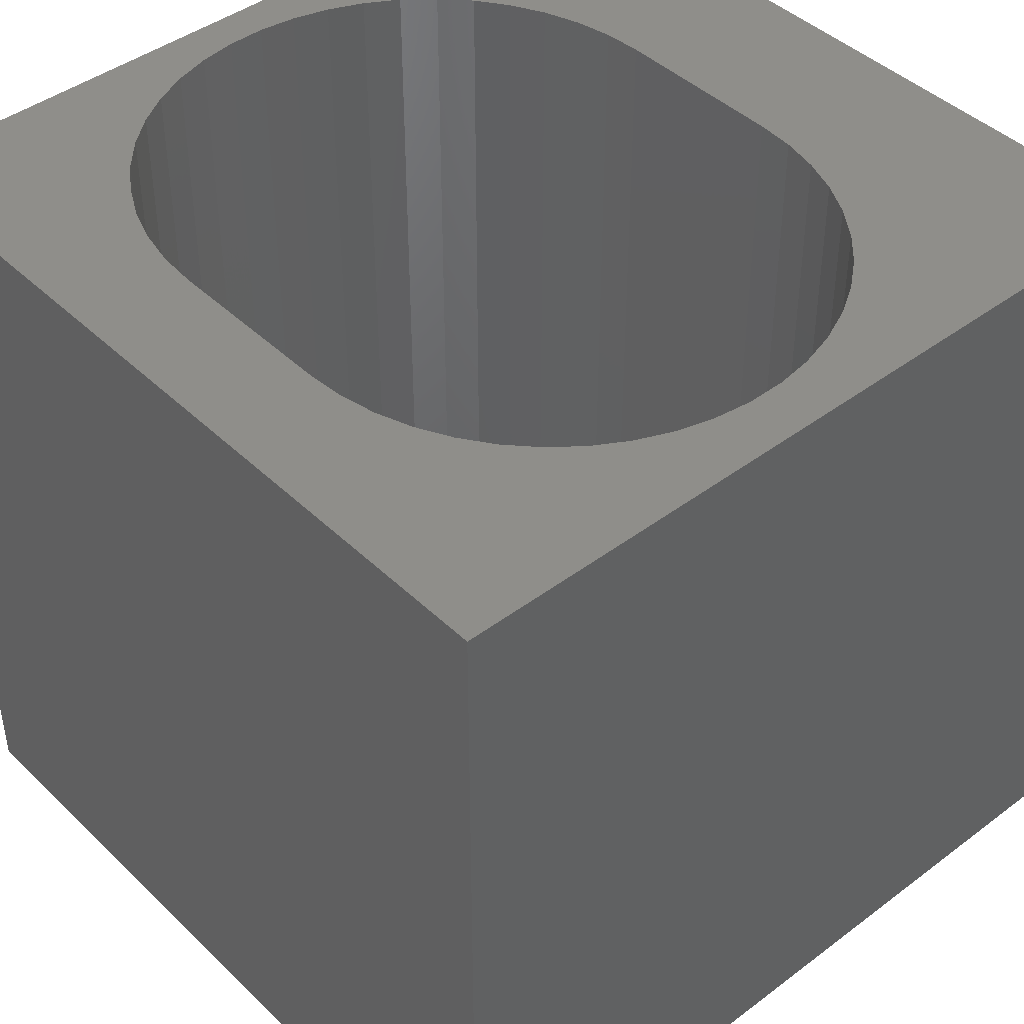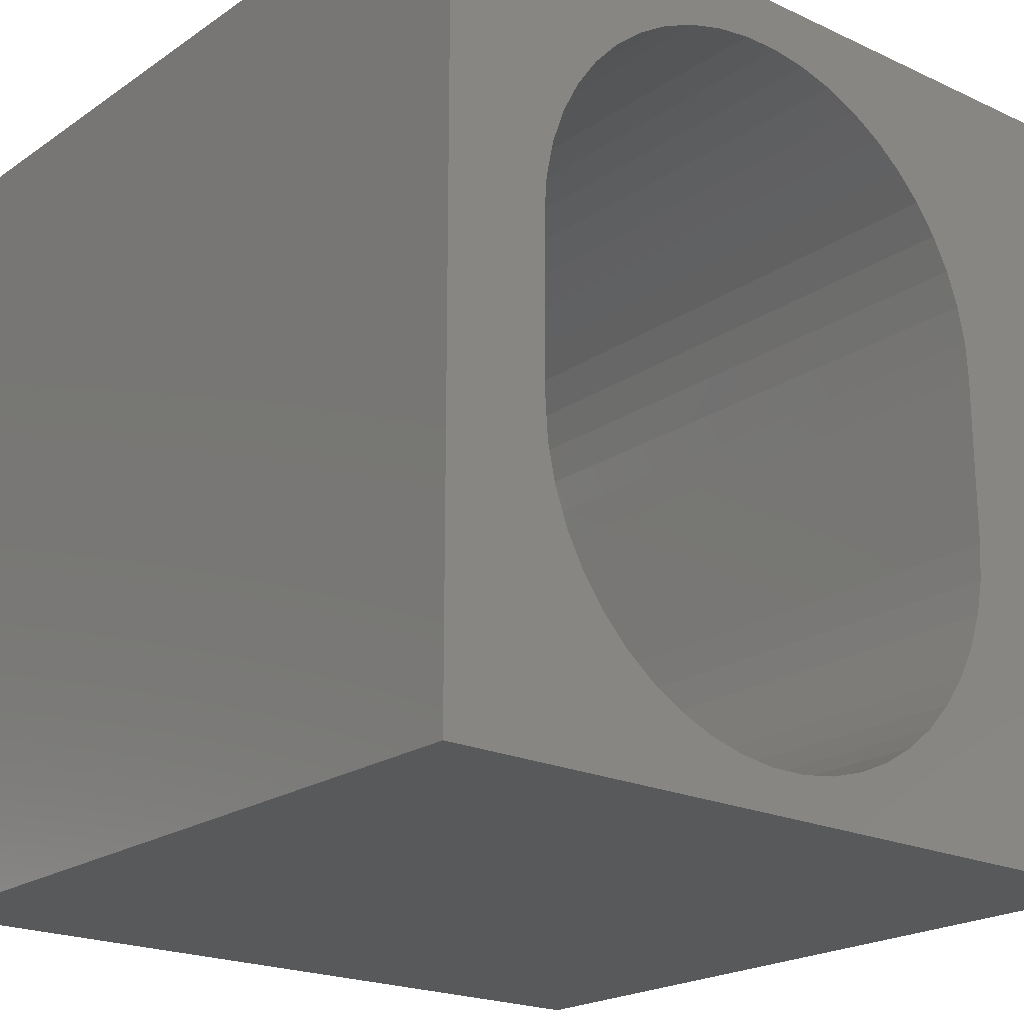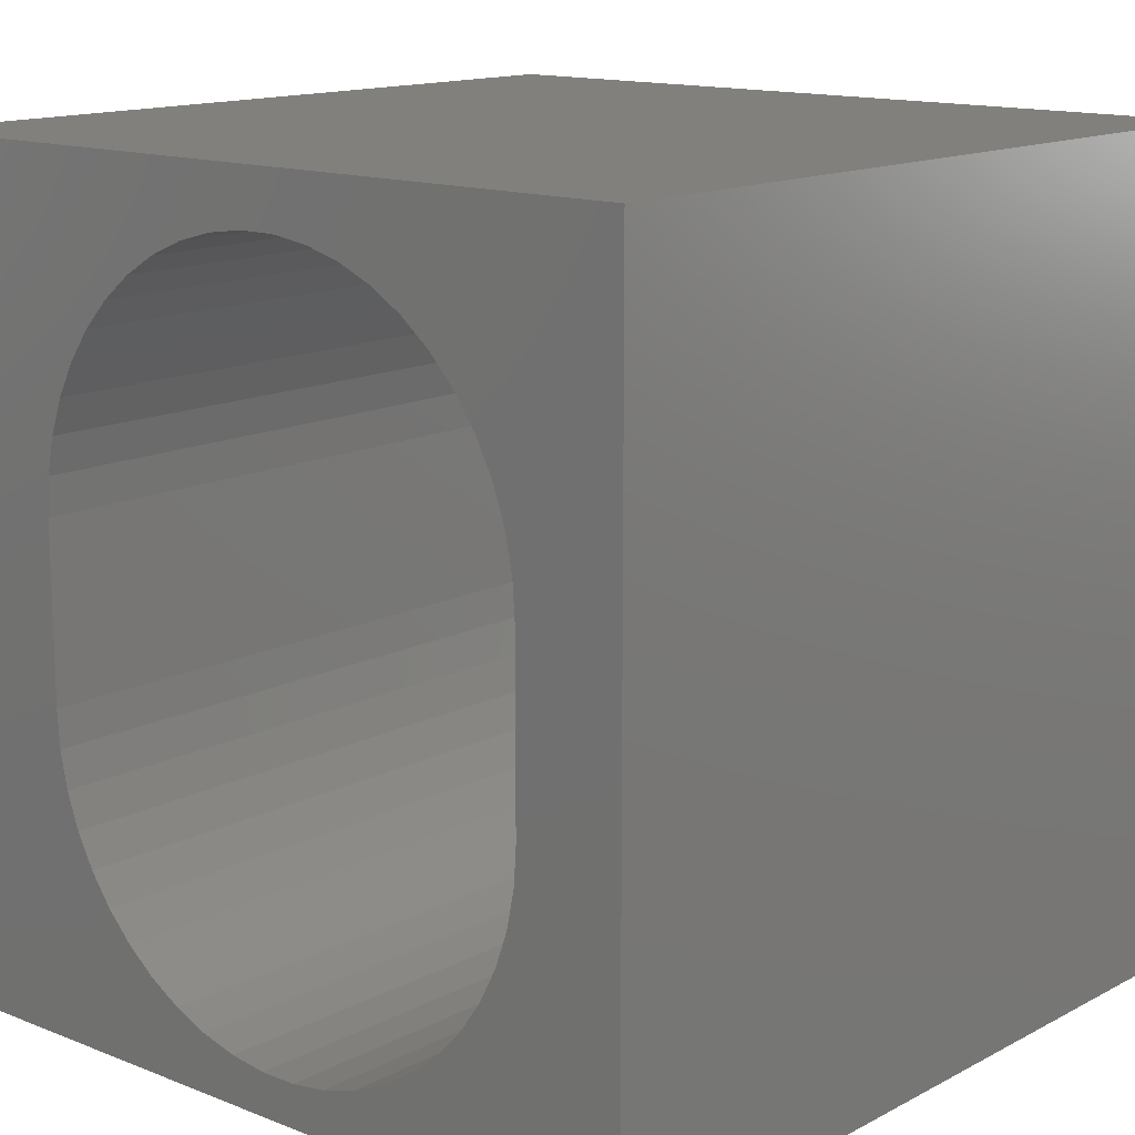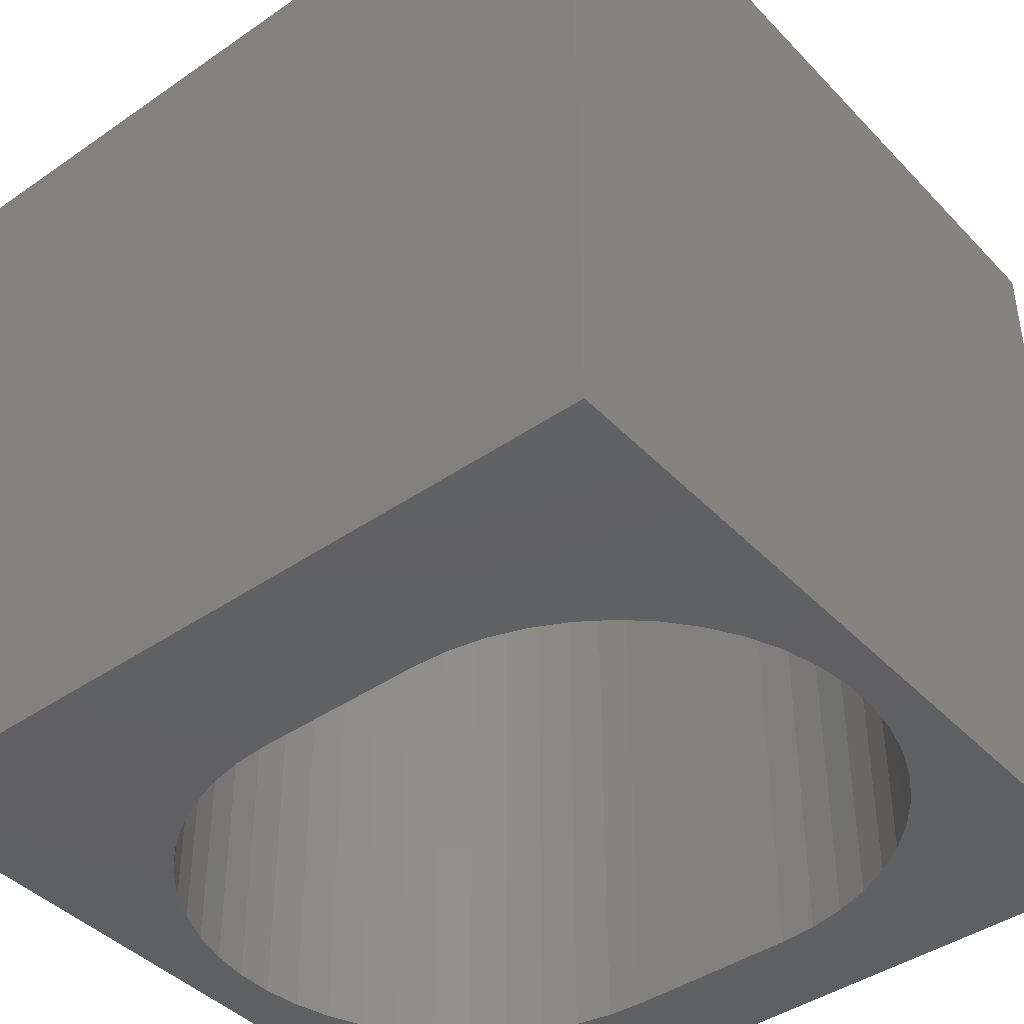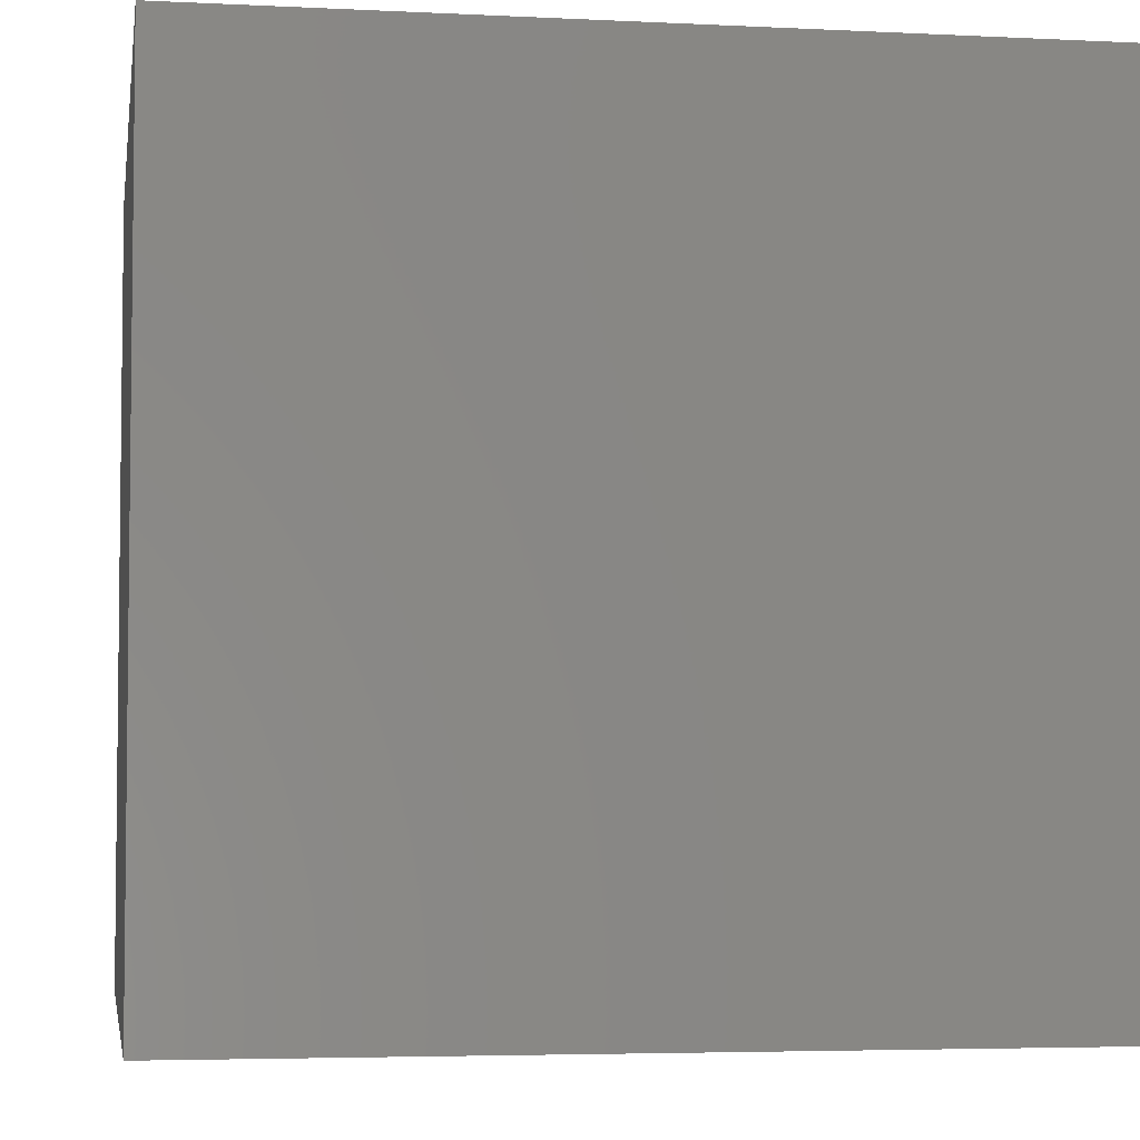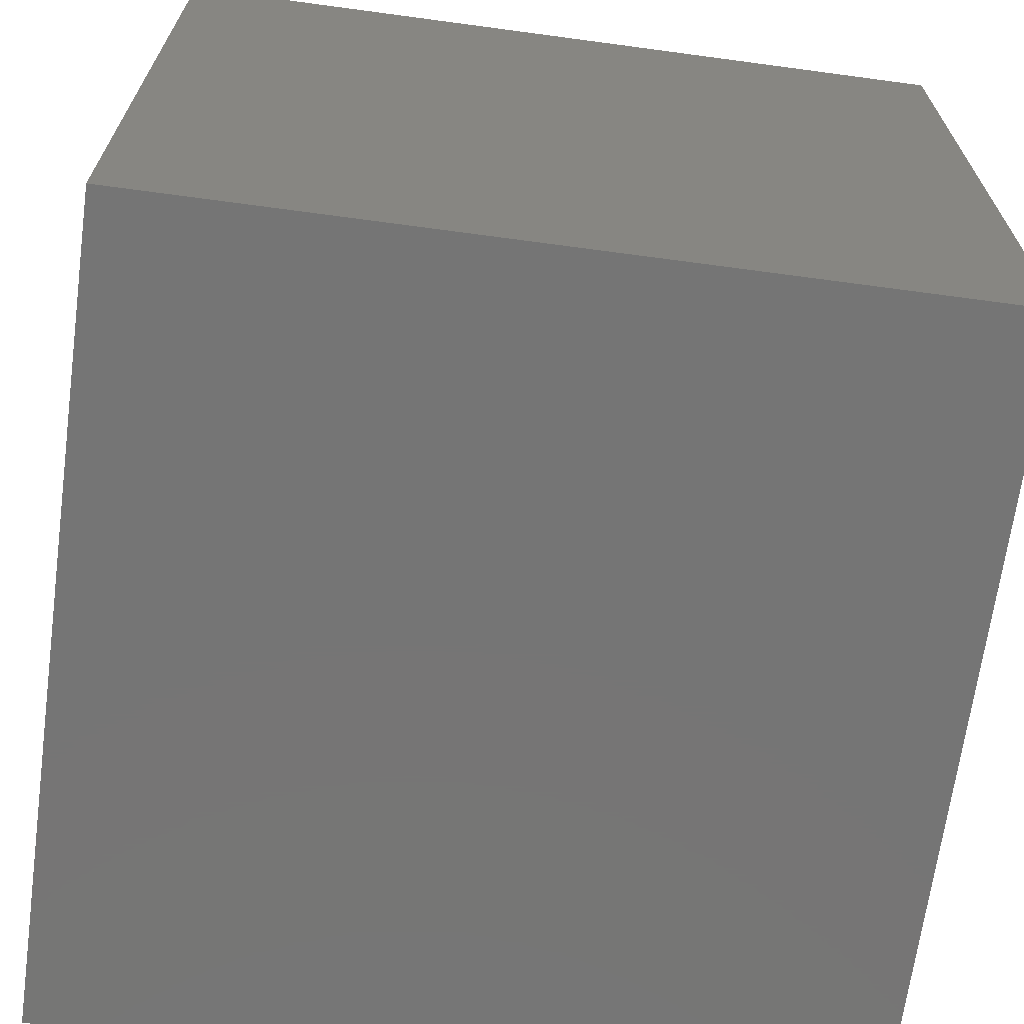
<metadata>
{"format":"stl","ext":"stl","renderer":"f3d","projection":"perspective","resolution":1024,"background":"white","views":[{"elev":43.4,"azim":138.4,"up":"+Z"},{"elev":-20.9,"azim":140.3,"up":"+Y"},{"elev":14.0,"azim":41.0,"up":"+Y"},{"elev":-42.5,"azim":-50.5,"up":"+Z"},{"elev":-4.4,"azim":170.8,"up":"+Z"},{"elev":-67.7,"azim":82.3,"up":"+Y"}]}
</metadata>
<code>
# stl→obj: 104 verts, 208 faces
v 0 10 10
v 0 10 0
v 0 0 10
v 0 0 0
v 8.673 3.405 10
v 8.579 2.956 10
v 10 0 10
v 8.426 2.524 10
v 8.215 2.117 10
v 7.95 1.743 10
v 6.028 0.5736 10
v 6.469 0.6973 10
v 6.89 0.88 10
v 7.637 1.408 10
v 7.282 1.118 10
v 6.028 9.287 10
v 6.469 9.163 10
v 10 10 10
v 6.89 8.981 10
v 4.219 0.6973 10
v 3.799 0.88 10
v 5.574 0.5111 10
v 5.115 0.5111 10
v 4.661 0.5736 10
v 4.219 9.163 10
v 4.661 9.287 10
v 5.115 9.35 10
v 5.574 9.35 10
v 7.282 8.743 10
v 7.637 8.453 10
v 7.95 8.118 10
v 8.215 7.743 10
v 8.426 7.336 10
v 8.579 6.904 10
v 2.474 7.743 10
v 2.738 8.118 10
v 3.051 8.453 10
v 8.673 6.455 10
v 8.704 5.998 10
v 8.704 3.863 10
v 3.407 1.118 10
v 3.051 1.408 10
v 2.738 1.743 10
v 2.016 6.455 10
v 2.109 6.904 10
v 2.263 7.336 10
v 3.407 8.743 10
v 3.799 8.981 10
v 2.474 2.117 10
v 2.263 2.524 10
v 2.109 2.956 10
v 2.016 3.405 10
v 1.985 3.863 10
v 1.985 5.998 10
v 10 10 0
v 10 0 0
v 2.016 3.405 0
v 2.109 2.956 0
v 2.263 2.524 0
v 4.219 0.6973 0
v 4.661 0.5736 0
v 5.115 0.5111 0
v 5.574 0.5111 0
v 6.028 0.5736 0
v 2.474 2.117 0
v 2.738 1.743 0
v 3.051 1.408 0
v 6.469 0.6973 0
v 6.89 0.88 0
v 7.282 1.118 0
v 3.407 1.118 0
v 3.799 0.88 0
v 7.637 1.408 0
v 7.95 1.743 0
v 8.215 2.117 0
v 8.426 2.524 0
v 8.579 2.956 0
v 8.673 3.405 0
v 8.579 6.904 0
v 8.426 7.336 0
v 8.215 7.743 0
v 7.95 8.118 0
v 7.637 8.453 0
v 7.282 8.743 0
v 6.89 8.981 0
v 6.469 9.163 0
v 6.028 9.287 0
v 4.219 9.163 0
v 3.799 8.981 0
v 5.574 9.35 0
v 5.115 9.35 0
v 4.661 9.287 0
v 2.738 8.118 0
v 2.474 7.743 0
v 2.263 7.336 0
v 2.109 6.904 0
v 8.704 3.863 0
v 8.704 5.998 0
v 8.673 6.455 0
v 3.407 8.743 0
v 3.051 8.453 0
v 2.016 6.455 0
v 1.985 5.998 0
v 1.985 3.863 0
f 1 2 3
f 3 2 4
f 5 6 7
f 6 8 7
f 7 8 9
f 7 9 10
f 11 7 12
f 12 7 13
f 10 14 7
f 7 14 15
f 7 15 13
f 16 17 18
f 18 17 19
f 20 21 3
f 11 22 7
f 7 22 23
f 7 23 3
f 3 23 24
f 3 24 20
f 25 26 1
f 1 26 27
f 1 27 18
f 18 27 28
f 18 28 16
f 19 29 18
f 18 29 30
f 18 30 31
f 31 32 18
f 18 32 33
f 18 33 34
f 35 36 1
f 1 36 37
f 34 38 18
f 18 38 39
f 18 39 7
f 7 39 40
f 7 40 5
f 21 41 3
f 3 41 42
f 3 42 43
f 44 45 1
f 1 45 46
f 1 46 35
f 37 47 1
f 1 47 48
f 1 48 25
f 43 49 3
f 3 49 50
f 3 50 51
f 51 52 3
f 3 52 53
f 3 53 1
f 1 53 54
f 1 54 44
f 55 18 56
f 56 18 7
f 57 58 4
f 4 58 59
f 60 61 4
f 4 61 62
f 4 62 56
f 56 62 63
f 56 63 64
f 59 65 4
f 4 65 66
f 4 66 67
f 64 68 56
f 56 68 69
f 56 69 70
f 67 71 4
f 4 71 72
f 4 72 60
f 70 73 56
f 56 73 74
f 56 74 75
f 75 76 56
f 56 76 77
f 56 77 78
f 79 80 55
f 55 80 81
f 81 82 55
f 55 82 83
f 55 83 84
f 84 85 55
f 55 85 86
f 55 86 87
f 2 88 89
f 87 90 55
f 55 90 91
f 55 91 2
f 2 91 92
f 2 92 88
f 93 94 2
f 2 94 95
f 2 95 96
f 78 97 56
f 56 97 98
f 56 98 55
f 55 98 99
f 55 99 79
f 89 100 2
f 2 100 101
f 2 101 93
f 96 102 2
f 2 102 103
f 2 103 4
f 4 103 104
f 4 104 57
f 18 55 1
f 1 55 2
f 56 7 4
f 4 7 3
f 104 53 52
f 104 52 57
f 57 52 51
f 57 51 58
f 58 51 50
f 58 50 59
f 59 50 49
f 59 49 65
f 65 49 43
f 65 43 66
f 66 43 42
f 66 42 67
f 67 42 41
f 67 41 71
f 71 41 21
f 71 21 72
f 72 21 20
f 72 20 60
f 60 20 24
f 60 24 61
f 61 24 23
f 61 23 62
f 62 23 22
f 62 22 63
f 63 22 11
f 63 11 64
f 64 11 12
f 64 12 68
f 68 12 13
f 68 13 69
f 69 13 15
f 69 15 70
f 70 15 14
f 70 14 73
f 73 14 10
f 73 10 74
f 74 10 9
f 74 9 75
f 75 9 8
f 75 8 76
f 76 8 6
f 76 6 77
f 77 6 5
f 77 5 78
f 78 5 40
f 78 40 97
f 104 103 53
f 53 103 54
f 98 39 38
f 98 38 99
f 99 38 34
f 99 34 79
f 79 34 33
f 79 33 80
f 80 33 32
f 80 32 81
f 81 32 31
f 81 31 82
f 82 31 30
f 82 30 83
f 83 30 29
f 83 29 84
f 84 29 19
f 84 19 85
f 85 19 17
f 85 17 86
f 86 17 16
f 86 16 87
f 87 16 28
f 87 28 90
f 90 28 27
f 90 27 91
f 91 27 26
f 91 26 92
f 92 26 25
f 92 25 88
f 88 25 48
f 88 48 89
f 89 48 47
f 89 47 100
f 100 47 37
f 100 37 101
f 101 37 36
f 101 36 93
f 93 36 35
f 93 35 94
f 94 35 46
f 94 46 95
f 95 46 45
f 95 45 96
f 96 45 44
f 96 44 102
f 102 44 54
f 102 54 103
f 98 97 39
f 39 97 40

</code>
